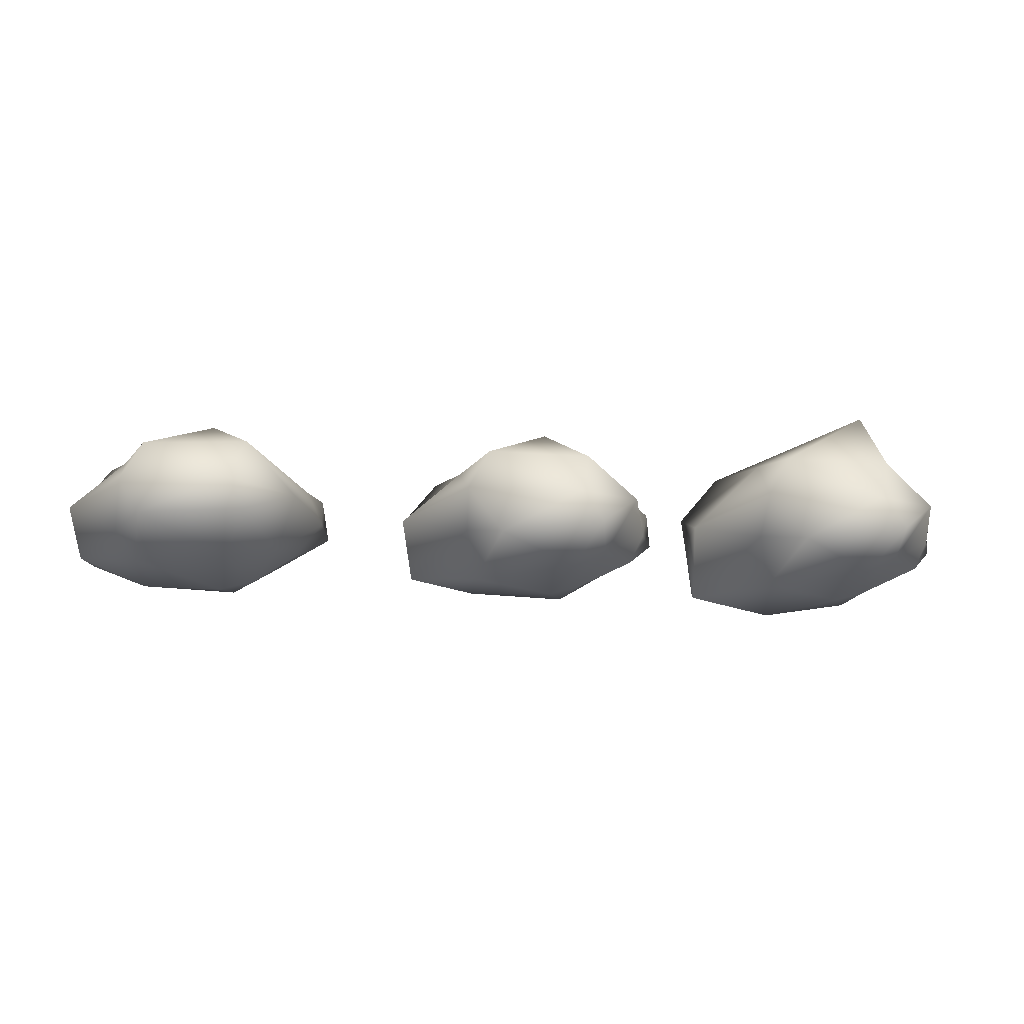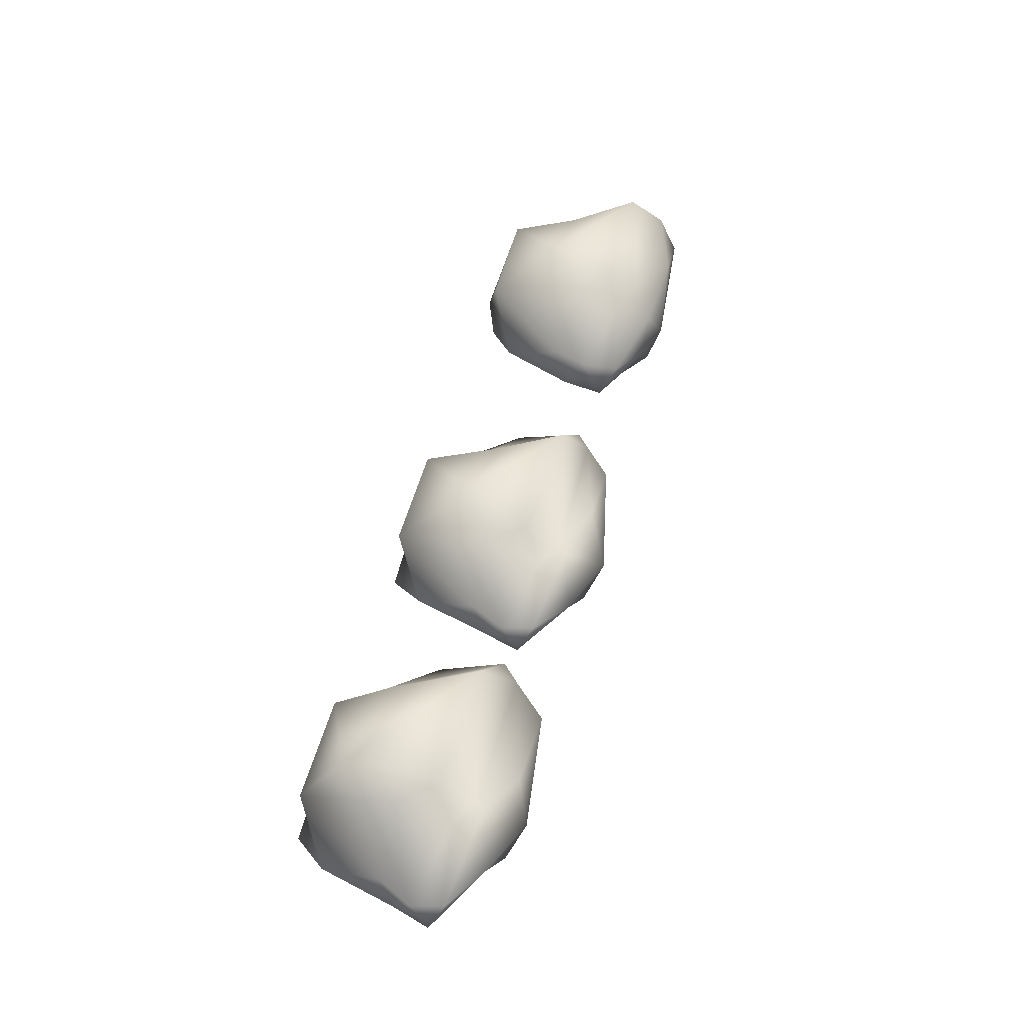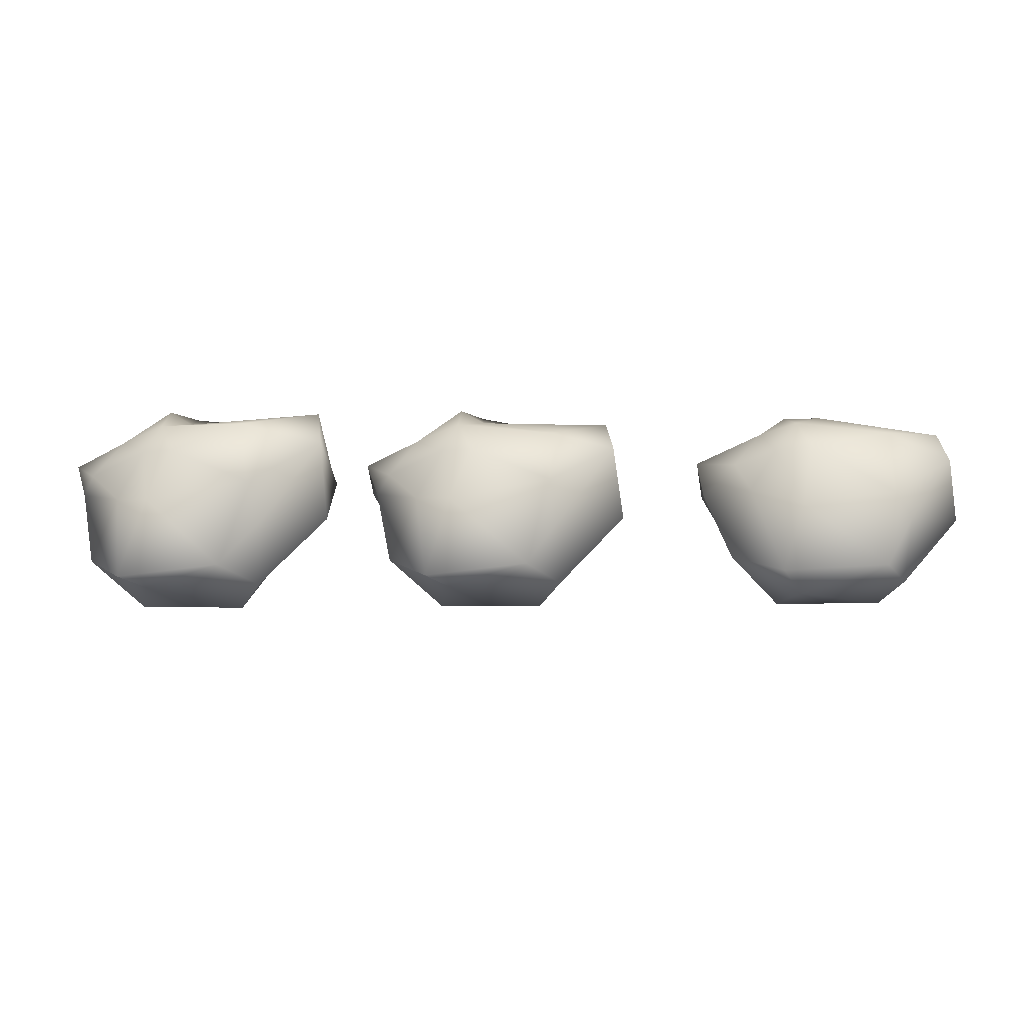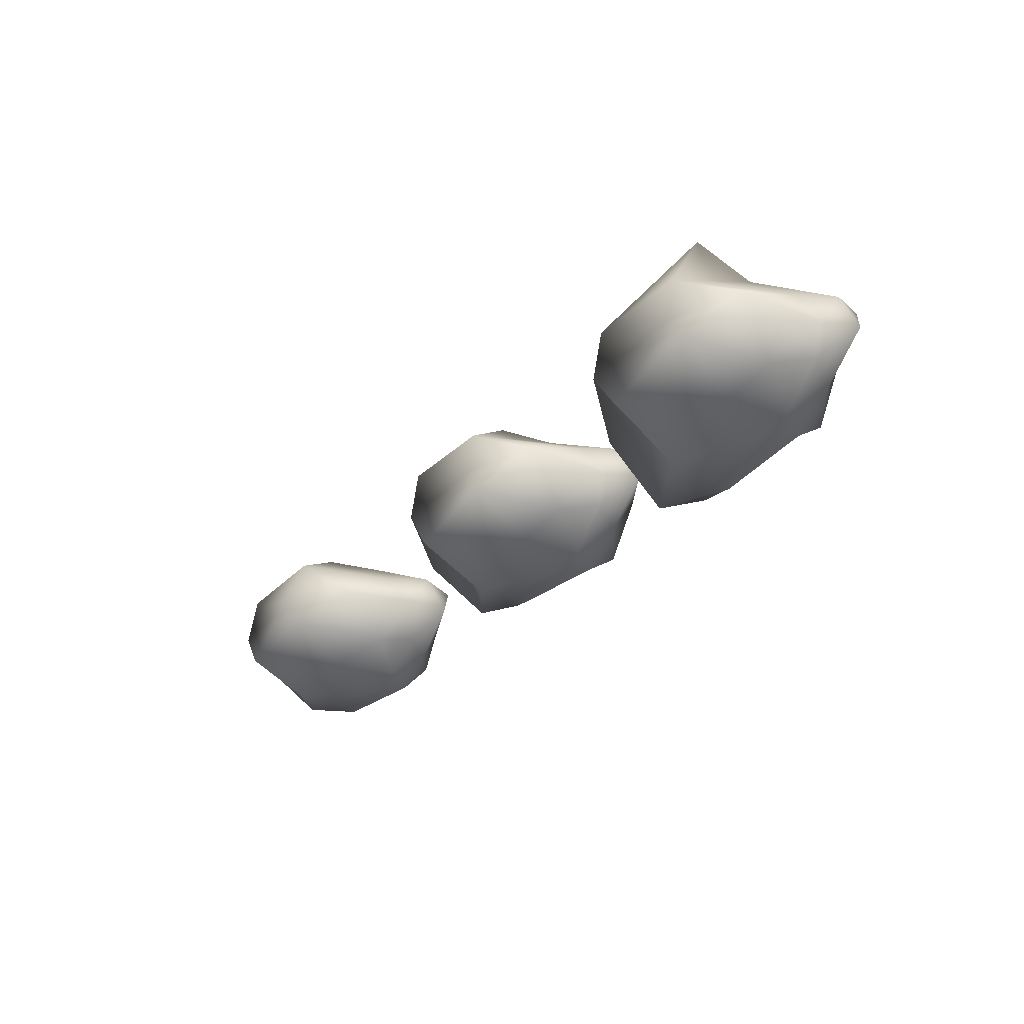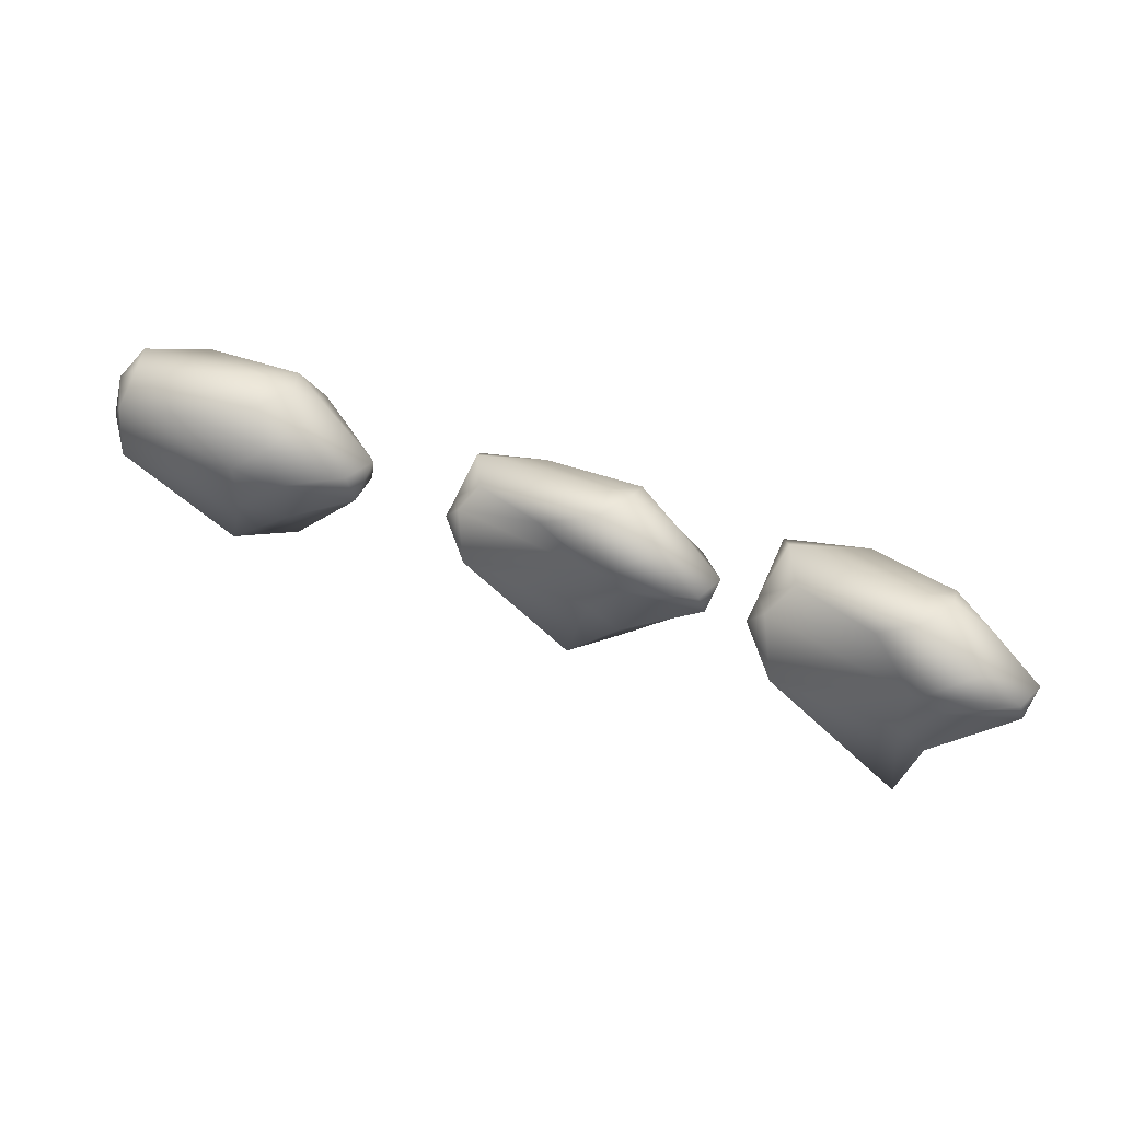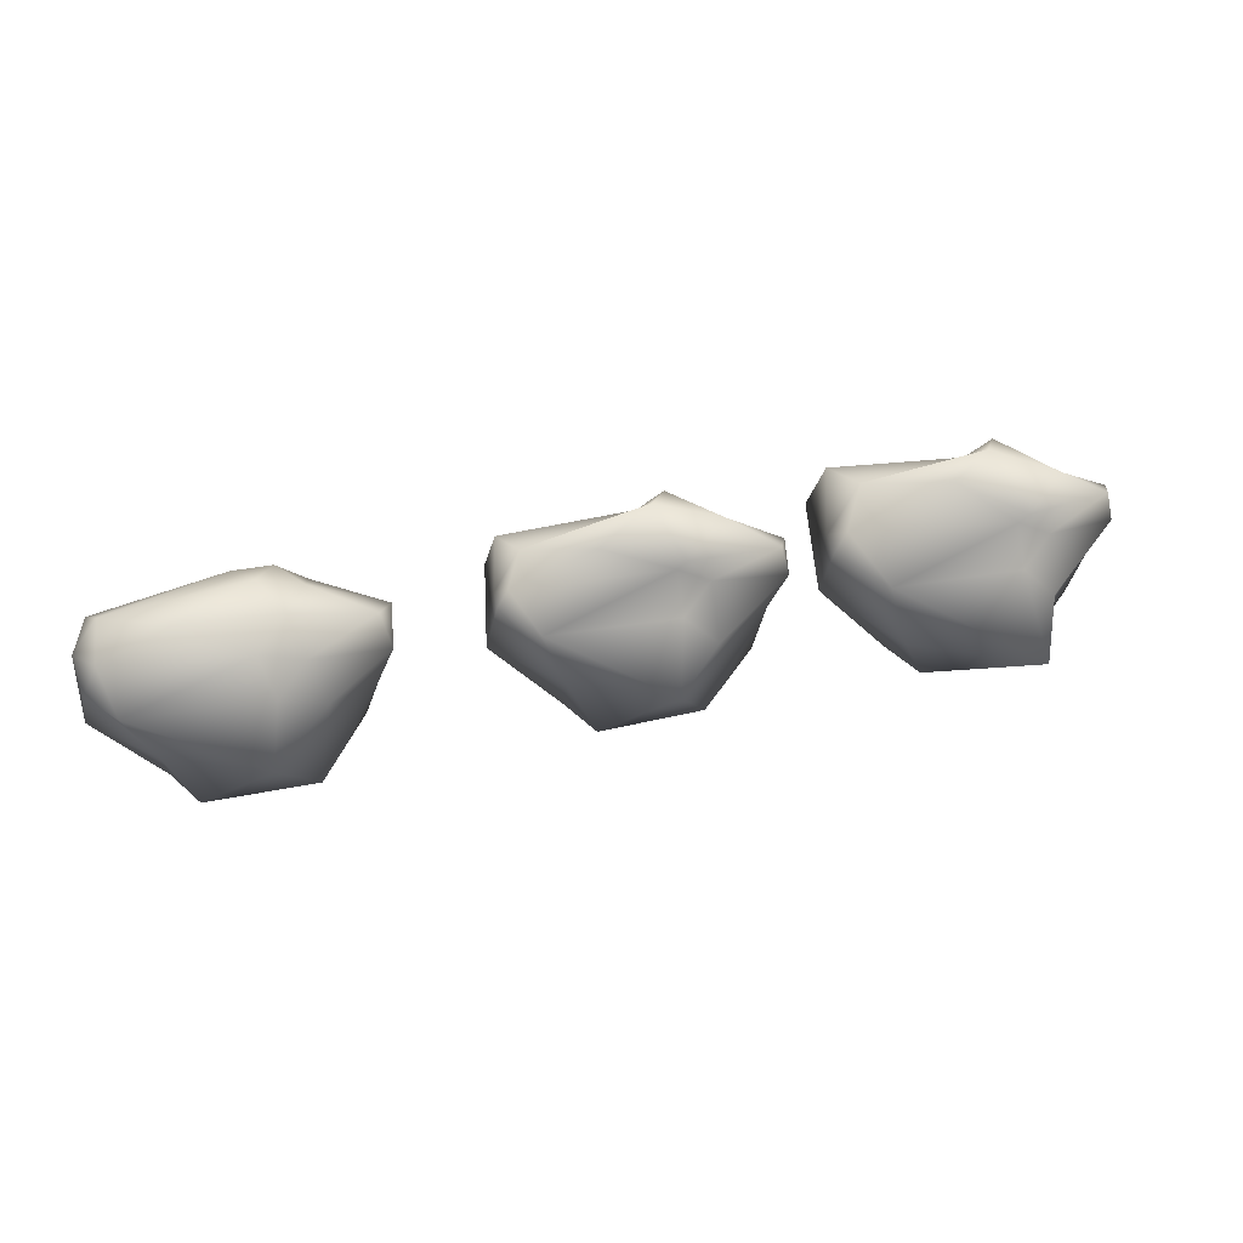
<metadata>
{"format":"obj","ext":"obj","renderer":"f3d","projection":"perspective","resolution":1024,"background":"white","views":[{"elev":-24.4,"azim":176.8,"up":"+Y"},{"elev":55.3,"azim":-74.4,"up":"+Y"},{"elev":-31.5,"azim":0.5,"up":"+Z"},{"elev":-31.5,"azim":-126.3,"up":"+Y"},{"elev":69.8,"azim":-160.2,"up":"+Z"},{"elev":37.4,"azim":164.2,"up":"+Z"}]}
</metadata>
<code>
o Icosphere
v -5.792 0.1102 -2.864
v -3.63 0.5264 -1.93
v -5.964 0.5828 -1.846
v -7.062 0.6132 -3.016
v -6.461 0.5319 -4.831
v -4.457 0.7981 -3.735
v -5.097 1.372 -1.879
v -7.26 1.535 -2.334
v -7.113 1.485 -3.315
v -4.757 1.66 -4.756
v -3.404 1.552 -2.57
v -5.809 2.216 -2.831
v -5.995 0.2286 -2.343
v -4.726 -0.02602 -2.476
v -5.61 0.4978 -2.135
v -3.52 0.1503 -2.726
v -4.592 0.1148 -3.421
v -6.247 0.2707 -2.789
v -6.645 0.6153 -2.394
v -6.112 0.2618 -3.653
v -6.634 0.5956 -3.441
v -4.959 0.3538 -4.737
v -3.45 1.146 -2.557
v -3.458 0.9893 -3.575
v -5.634 1.129 -1.621
v -3.891 1.082 -1.864
v -7.454 1.102 -2.528
v -6.584 1.445 -1.949
v -7.051 1.163 -4.207
v -7.273 1.052 -3.089
v -4.444 1.089 -4.663
v -6.142 1.058 -4.725
v -3.612 1.453 -2.324
v -5.938 1.922 -2.176
v -7.38 1.533 -2.795
v -6.262 1.608 -4.762
v -4.417 1.843 -4.053
v -5.817 1.888 -2.312
v -3.967 2.196 -2.771
v -6.254 1.949 -2.53
v -6.291 2.247 -3.321
v -6.093 2.717 -4.086
v -1.218 0.1102 -2.864
v 0.8771 0.6777 -2.062
v -1.39 0.5828 -1.846
v -2.487 0.6132 -3.016
v -1.886 0.5319 -4.831
v 0.1174 0.7981 -3.735
v -0.2938 1.353 -2.021
v -2.686 1.535 -2.334
v -2.538 1.485 -3.315
v -0.1827 1.66 -4.756
v 1.058 1.496 -2.572
v -1.235 2 -2.831
v -1.421 0.2286 -2.343
v 0.002202 0.2366 -2.498
v -1.036 0.4978 -2.135
v 0.9655 0.3774 -2.697
v -0.018 0.1148 -3.421
v -1.673 0.2707 -2.789
v -2.071 0.6153 -2.394
v -1.538 0.2618 -3.653
v -2.06 0.5956 -3.441
v -0.3847 0.3538 -4.737
v 1.021 1.173 -2.562
v 1.116 0.9893 -3.575
v -1.06 1.129 -1.621
v 0.6687 1.121 -2.009
v -2.88 1.102 -2.528
v -2.01 1.228 -1.949
v -2.476 1.163 -4.207
v -2.699 1.052 -3.089
v 0.1303 1.089 -4.663
v -1.568 1.058 -4.725
v 0.8914 1.417 -2.376
v -1.364 1.705 -2.176
v -2.806 1.533 -2.795
v -1.688 1.608 -4.762
v 0.2488 1.729 -3.757
v -1.243 1.672 -2.312
v 0.6081 2.011 -2.733
v -1.68 1.732 -2.53
v -1.717 2.03 -3.321
v -1.089 2.426 -3.783
v 3.947 0.08454 -2.839
v 6.02 0.6373 -2.313
v 3.67 0.6373 -1.988
v 2.848 0.6373 -2.839
v 3.466 0.6373 -4.712
v 5.468 0.6373 -3.812
v 5.021 1.532 -1.988
v 2.54 1.532 -2.313
v 2.617 1.532 -3.365
v 5.021 1.682 -4.712
v 6.191 1.532 -2.839
v 3.947 2.235 -2.839
v 3.784 0.2339 -2.339
v 5.17 0.2339 -2.53
v 4.209 0.5588 -2.03
v 6.147 0.5588 -2.839
v 5.17 0.2339 -3.595
v 3.421 0.2339 -2.839
v 3.258 0.5588 -2.339
v 3.784 0.2339 -3.786
v 3.054 0.5588 -3.339
v 5.007 0.5588 -4.67
v 6.248 1.085 -2.53
v 6.248 1.085 -3.595
v 3.947 1.085 -1.839
v 5.885 1.085 -2.03
v 2.313 1.085 -2.53
v 3.359 1.085 -2.03
v 2.753 1.085 -4.223
v 2.389 1.085 -3.148
v 5.332 1.085 -4.67
v 3.743 1.085 -4.861
v 5.985 1.61 -2.339
v 3.684 1.61 -2.03
v 2.413 1.61 -2.839
v 3.48 1.761 -4.67
v 5.433 1.761 -3.786
v 4.109 1.935 -2.339
v 5.822 2.085 -2.839
v 3.521 1.935 -2.53
v 3.317 2.085 -3.148
v 4.109 2.426 -3.786
f 1 14 13
f 2 14 16
f 1 13 18
f 1 18 20
f 1 20 17
f 2 16 23
f 3 15 25
f 4 19 27
f 5 21 29
f 6 22 31
f 2 23 26
f 3 25 28
f 4 27 30
f 5 29 32
f 6 31 24
f 7 33 38
f 8 34 40
f 9 35 41
f 10 36 42
f 11 37 39
f 39 42 12
f 39 37 42
f 37 10 42
f 42 41 12
f 42 36 41
f 36 9 41
f 41 40 12
f 41 35 40
f 35 8 40
f 40 38 12
f 40 34 38
f 34 7 38
f 38 39 12
f 38 33 39
f 33 11 39
f 24 37 11
f 24 31 37
f 31 10 37
f 32 36 10
f 32 29 36
f 29 9 36
f 30 35 9
f 30 27 35
f 27 8 35
f 28 34 8
f 28 25 34
f 25 7 34
f 26 33 7
f 26 23 33
f 23 11 33
f 31 32 10
f 31 22 32
f 22 5 32
f 29 30 9
f 29 21 30
f 21 4 30
f 27 28 8
f 27 19 28
f 19 3 28
f 25 26 7
f 25 15 26
f 15 2 26
f 23 24 11
f 23 16 24
f 16 6 24
f 17 22 6
f 17 20 22
f 20 5 22
f 20 21 5
f 20 18 21
f 18 4 21
f 18 19 4
f 18 13 19
f 13 3 19
f 16 17 6
f 16 14 17
f 14 1 17
f 13 15 3
f 13 14 15
f 14 2 15
f 43 56 55
f 44 56 58
f 43 55 60
f 43 60 62
f 43 62 59
f 44 58 65
f 45 57 67
f 46 61 69
f 47 63 71
f 48 64 73
f 44 65 68
f 45 67 70
f 46 69 72
f 47 71 74
f 48 73 66
f 49 75 80
f 50 76 82
f 51 77 83
f 52 78 84
f 53 79 81
f 81 84 54
f 81 79 84
f 79 52 84
f 84 83 54
f 84 78 83
f 78 51 83
f 83 82 54
f 83 77 82
f 77 50 82
f 82 80 54
f 82 76 80
f 76 49 80
f 80 81 54
f 80 75 81
f 75 53 81
f 66 79 53
f 66 73 79
f 73 52 79
f 74 78 52
f 74 71 78
f 71 51 78
f 72 77 51
f 72 69 77
f 69 50 77
f 70 76 50
f 70 67 76
f 67 49 76
f 68 75 49
f 68 65 75
f 65 53 75
f 73 74 52
f 73 64 74
f 64 47 74
f 71 72 51
f 71 63 72
f 63 46 72
f 69 70 50
f 69 61 70
f 61 45 70
f 67 68 49
f 67 57 68
f 57 44 68
f 65 66 53
f 65 58 66
f 58 48 66
f 59 64 48
f 59 62 64
f 62 47 64
f 62 63 47
f 62 60 63
f 60 46 63
f 60 61 46
f 60 55 61
f 55 45 61
f 58 59 48
f 58 56 59
f 56 43 59
f 55 57 45
f 55 56 57
f 56 44 57
f 85 98 97
f 86 98 100
f 85 97 102
f 85 102 104
f 85 104 101
f 86 100 107
f 87 99 109
f 88 103 111
f 89 105 113
f 90 106 115
f 86 107 110
f 87 109 112
f 88 111 114
f 89 113 116
f 90 115 108
f 91 117 122
f 92 118 124
f 93 119 125
f 94 120 126
f 95 121 123
f 123 126 96
f 123 121 126
f 121 94 126
f 126 125 96
f 126 120 125
f 120 93 125
f 125 124 96
f 125 119 124
f 119 92 124
f 124 122 96
f 124 118 122
f 118 91 122
f 122 123 96
f 122 117 123
f 117 95 123
f 108 121 95
f 108 115 121
f 115 94 121
f 116 120 94
f 116 113 120
f 113 93 120
f 114 119 93
f 114 111 119
f 111 92 119
f 112 118 92
f 112 109 118
f 109 91 118
f 110 117 91
f 110 107 117
f 107 95 117
f 115 116 94
f 115 106 116
f 106 89 116
f 113 114 93
f 113 105 114
f 105 88 114
f 111 112 92
f 111 103 112
f 103 87 112
f 109 110 91
f 109 99 110
f 99 86 110
f 107 108 95
f 107 100 108
f 100 90 108
f 101 106 90
f 101 104 106
f 104 89 106
f 104 105 89
f 104 102 105
f 102 88 105
f 102 103 88
f 102 97 103
f 97 87 103
f 100 101 90
f 100 98 101
f 98 85 101
f 97 99 87
f 97 98 99
f 98 86 99

</code>
